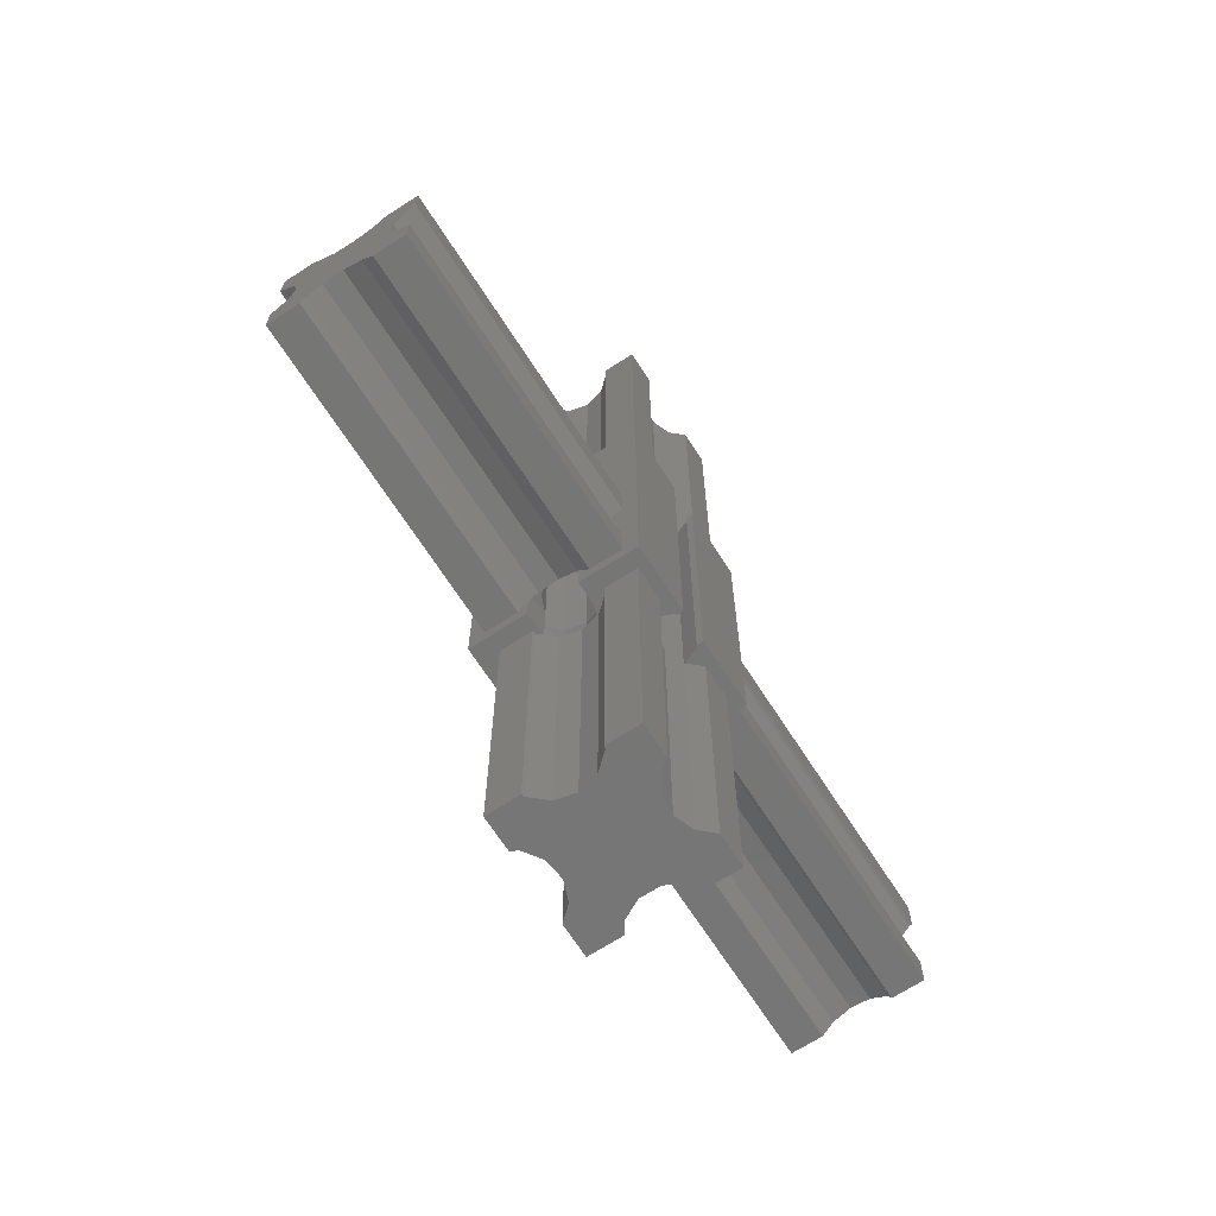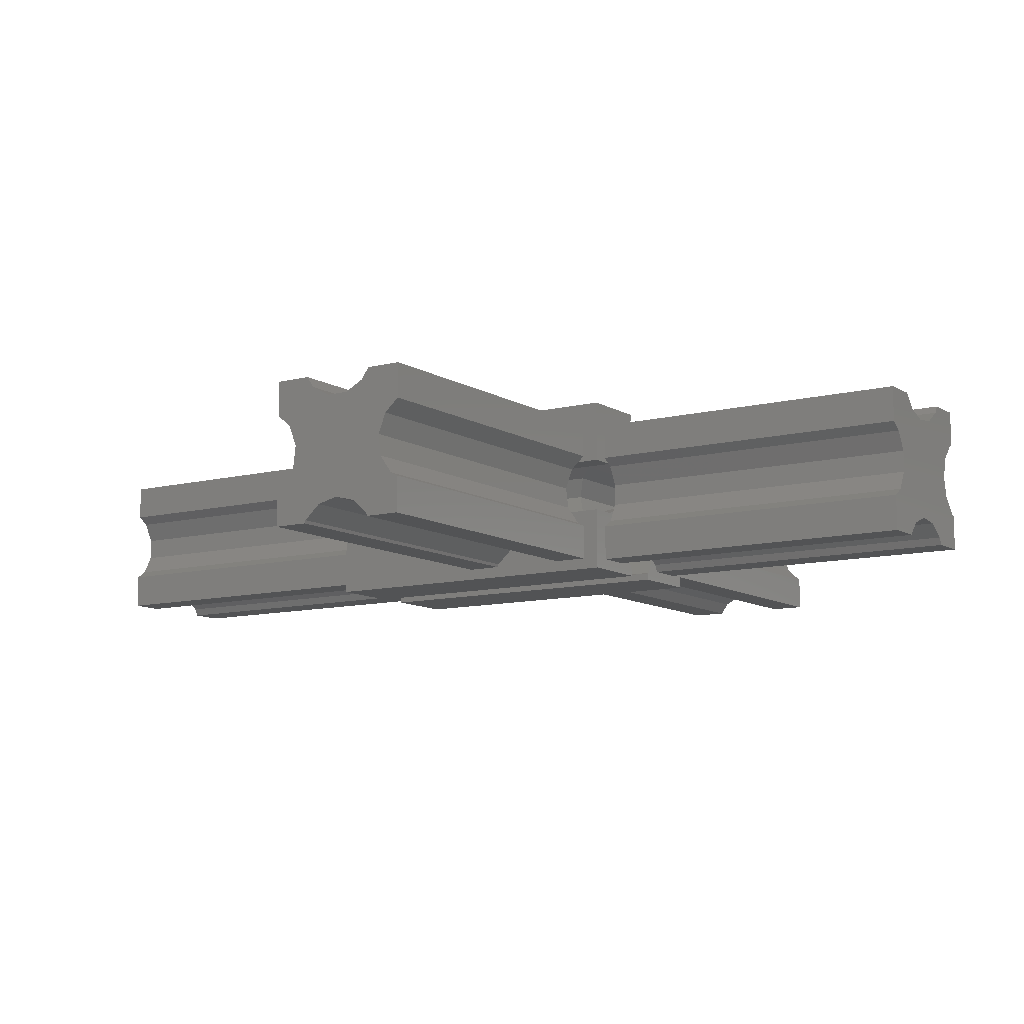
<metadata>
{"format":"stl","ext":"stl","renderer":"f3d","projection":"perspective","resolution":1024,"background":"white","views":[{"elev":-68.6,"azim":122.8,"up":"+Y"},{"elev":-10.1,"azim":-56.5,"up":"+Z"}]}
</metadata>
<code>
# stl→obj: 416 verts, 844 faces
v 13.6 27.6 5.6
v 4.097 25.9 6.303
v 11.9 25.9 6.303
v 2.4 27.6 5.6
v 4.8 25.2 8
v 11.2 25.2 8
v 4.097 25.9 9.697
v 11.9 25.9 9.697
v 4.097 29.3 6.303
v 11.9 29.3 6.303
v 4.179 29.38 9.5
v 11.9 29.3 9.697
v 4.097 29.3 9.697
v 11.82 29.38 9.5
v 13.6 27.6 10.4
v 2.4 27.6 10.4
v 11.82 29.38 6.5
v 4.179 29.38 6.5
v 0 25.2 10.4
v 2.4 25.2 10.4
v 2.135 30 10.4
v 2.4 30 10.4
v 0 30 10.4
v 0.7029 25.2 6.303
v 0 25.2 6.5
v 0.6213 25.2 6.5
v 0 25.2 5.6
v 2.4 25.2 5.6
v 0.7029 25.2 9.697
v 0 25.2 9.5
v 0.6213 25.2 9.5
v 0 30 5.6
v 2.4 30 5.6
v 16 30 5.6
v 14.23 30 4.208
v 13.6 30 5.6
v 14.5 30 4.105
v 16 30 0
v 11.34 30 1
v 14.5 30 1
v 9.5 30 0
v 9.697 30 0.7029
v 9.5 30 0.6213
v 12.96 30 5.641
v 12.9 30 5.891
v 10.99 30 1.652
v 10.29 30 2.138
v 5.6 30 13.6
v 4.583 30 14
v 6.303 30 15.3
v 5.728 30 12.71
v 6.014 30 12.6
v 6.5 30 16
v 6.5 30 15.38
v 0 30 16
v 1.5 30 14
v 1.5 30 10.84
v 11.34 30 14
v 9.5 30 16
v 16 30 16
v 9.697 30 15.3
v 9.5 30 15.38
v 14.5 30 14
v 16 30 10.4
v 14.5 30 10.9
v 13.88 30 10.4
v 14.23 30 10.79
v 10.4 30 13.6
v 10.99 30 13.35
v 10.02 30 12.67
v 6.5 30 0
v 4.583 30 1
v 6.303 30 0.7029
v 5.671 30 2.228
v 2.494 30 4.848
v 3.025 30 5.859
v 1.5 30 4.161
v 0 30 0
v 1.5 30 1
v 6.5 30 0.6213
v 7.518 30 2.971
v 8 30 4.8
v 6.303 30 4.097
v 9.697 30 4.097
v 5.728 30 2.292
v 5.6 30 2.4
v 9.418 30 2.74
v 10.4 30 2.4
v 9.418 30 12.26
v 9.697 30 11.9
v 8 30 11.2
v 7.518 30 12.03
v 6.303 30 11.9
v 3.384 30 6.543
v 4.097 30 6.303
v 4.179 30 6.5
v 2.494 30 10.15
v 4.097 30 9.697
v 3.384 30 8.457
v 11.82 30 6.5
v 11.82 30 9.5
v 4.179 30 9.5
v 12.5 30 7.5
v 12.96 30 9.359
v 11.9 30 6.303
v 13.6 30 10.4
v 11.9 30 9.697
v 16 25.2 10.4
v 13.6 25.2 10.4
v 16 25.2 6.5
v 15.3 25.2 6.303
v 15.38 25.2 6.5
v 16 25.2 5.6
v 13.6 25.2 5.6
v 15.3 25.2 9.697
v 16 25.2 9.5
v 15.38 25.2 9.5
v 16 0 16
v 9.5 0 16
v 6.5 0 16
v 0 0 16
v 9.5 0 0
v 16 0 0
v 0 0 0
v 6.5 0 0
v 0 14.5 4.163
v 0 14.5 1
v 0 11.4 1
v 0 9.859 2.542
v 0 11.29 1.272
v 0 8 3
v 0 4.605 1
v 0 6.141 2.542
v 0 4.708 1.272
v 0 1.5 1
v 0 1.5 4.163
v 0 12.71 6.5
v 0 13.85 4.506
v 0 12.76 6.082
v 0 0 5.6
v 0 2.152 4.506
v 0 2.908 5.6
v 0 1.5 10.92
v 0 0 10.4
v 0 1.5 14
v 0 2.083 10.4
v 0 14.5 10.92
v 0 13.1 9.5
v 0 13.21 9.772
v 0 14.5 14
v 0 11.34 14
v 0 8.957 12.12
v 0 10.65 13.01
v 0 7.043 12.12
v 0 4.661 14
v 0 5.348 13.01
v 0 4.8 9.5
v 0 12.53 7.982
v 0 4.8 6.5
v 0 2.792 9.772
v 0 4.8 10.4
v 0 3.471 7.982
v 0 3.24 6.082
v 0 4.8 5.6
v 10.4 0 13.6
v 11.34 0 14
v 9.697 0 15.3
v 10.99 0 13.35
v 10.02 0 12.67
v 9.5 0 15.38
v 14.5 0 14
v 16 0 10.4
v 14.5 0 10.9
v 13.88 0 10.4
v 14.23 0 10.79
v 1.5 0 4.161
v 2.4 0 5.6
v 2.494 0 4.848
v 4.583 0 1
v 1.5 0 1
v 6.303 0 0.7029
v 6.5 0 0.6213
v 3.025 0 5.859
v 5.671 0 2.228
v 9.697 0 0.7029
v 10.99 0 1.652
v 10.29 0 2.138
v 11.34 0 1
v 12.96 0 5.641
v 13.6 0 5.6
v 12.9 0 5.891
v 14.23 0 4.208
v 16 0 5.6
v 14.5 0 4.105
v 14.5 0 1
v 9.5 0 0.6213
v 4.583 0 14
v 6.303 0 15.3
v 6.5 0 15.38
v 1.5 0 14
v 1.5 0 10.84
v 2.135 0 10.4
v 5.6 0 13.6
v 5.728 0 12.71
v 6.014 0 12.6
v 7.518 0 12.03
v 6.303 0 11.9
v 9.418 0 12.26
v 8 0 11.2
v 9.697 0 11.9
v 7.518 0 2.971
v 8 0 4.8
v 9.697 0 4.097
v 6.303 0 4.097
v 9.418 0 2.74
v 10.4 0 2.4
v 5.728 0 2.292
v 5.6 0 2.4
v 12.96 0 9.359
v 13.6 0 10.4
v 11.9 0 9.697
v 12.5 0 7.5
v 11.82 0 9.5
v 2.4 0 10.4
v 2.494 0 10.15
v 4.097 0 9.697
v 3.384 0 8.457
v 4.179 0 9.5
v 11.82 0 6.5
v 4.179 0 6.5
v 11.9 0 6.303
v 3.384 0 6.543
v 4.097 0 6.303
v 16 14.5 11.34
v 16 14.5 14.5
v 16 11.4 14.5
v 16 9.859 12.96
v 16 11.29 14.23
v 16 8 12.5
v 16 4.605 14.5
v 16 6.141 12.96
v 16 4.708 14.23
v 16 1.5 14.5
v 16 12.82 9.5
v 16 13.85 10.99
v 16 2.152 10.99
v 16 1.5 11.34
v 16 2.563 10.4
v 16 1.5 4.583
v 16 1.5 1.5
v 16 2.648 5.6
v 16 14.5 4.583
v 16 12.92 6.5
v 16 13.21 5.728
v 16 14.5 1.5
v 16 11.34 1.5
v 16 8.957 3.384
v 16 10.65 2.494
v 16 7.043 3.384
v 16 4.661 1.5
v 16 5.348 2.494
v 16 4.8 6.5
v 16 12.53 7.518
v 16 4.8 9.5
v 16 12.76 9.418
v 16 2.792 5.728
v 16 4.8 5.6
v 16 3.471 7.518
v 16 3.24 9.418
v 16 4.8 10.4
v 13.6 2.4 5.6
v 11.9 0.7029 6.303
v 13.6 4.8 5.6
v 11.9 4.097 6.303
v 11.82 0.6213 9.5
v 11.9 0.7029 9.697
v 11.2 4.8 8
v 11.9 4.097 9.697
v 11.82 0.6213 6.5
v 13.6 2.4 10.4
v 13.6 4.8 10.4
v 15.3 4.8 6.303
v 15.38 4.8 9.5
v 15.3 4.8 9.697
v 15.38 4.8 6.5
v 2.4 4.8 5.6
v 0.7029 4.8 6.303
v 0.7029 4.8 9.697
v 2.4 4.8 10.4
v 0.6213 4.8 9.5
v 0.6213 4.8 6.5
v 4.179 0.6213 6.5
v 4.097 0.7029 6.303
v 4.8 4.8 8
v 4.097 4.097 6.303
v 4.097 0.7029 9.697
v 2.4 2.4 10.4
v 4.097 4.097 9.697
v 2.4 2.4 5.6
v 4.179 0.6213 9.5
v 46 1.5 14.5
v 46 4.605 14.5
v 46 11.4 14.5
v 46 14.5 14.5
v 46 13.85 10.99
v 46 14.5 11.34
v 46 11.29 14.23
v 46 9.859 12.96
v 46 10.65 2.494
v 46 14.5 4.583
v 46 13.21 5.728
v 46 8.957 3.384
v 46 12.53 7.518
v 46 11.34 1.5
v 46 12.76 9.418
v 46 8 12.5
v 46 14.5 1.5
v 46 3.471 7.518
v 46 3.24 9.418
v 46 6.141 12.96
v 46 7.043 3.384
v 46 2.152 10.99
v 46 4.708 14.23
v 46 2.792 5.728
v 46 5.348 2.494
v 46 1.5 4.583
v 46 4.661 1.5
v 46 1.5 1.5
v 46 1.5 11.34
v 14.5 60 1
v 14.5 60 4.105
v 14.5 60 10.9
v 14.5 60 14
v 10.99 60 13.35
v 11.34 60 14
v 14.23 60 10.79
v 12.96 60 9.359
v 2.494 60 10.15
v 4.583 60 14
v 5.728 60 12.71
v 3.384 60 8.457
v 7.518 60 12.03
v 1.5 60 10.84
v 9.418 60 12.26
v 12.5 60 7.5
v 1.5 60 14
v 7.518 60 2.971
v 9.418 60 2.74
v 12.96 60 5.641
v 3.384 60 6.543
v 10.99 60 1.652
v 14.23 60 4.208
v 5.728 60 2.292
v 2.494 60 4.848
v 4.583 60 1
v 1.5 60 4.161
v 1.5 60 1
v 11.34 60 1
v 14.5 -30 14
v 14.5 -30 10.9
v 14.5 -30 4.105
v 14.5 -30 1
v 1.5 -30 10.84
v 4.583 -30 14
v 1.5 -30 14
v 2.494 -30 10.15
v 5.728 -30 12.71
v 3.384 -30 8.457
v 7.518 -30 12.03
v 14.23 -30 10.79
v 12.96 -30 9.359
v 7.518 -30 2.971
v 12.5 -30 7.5
v 3.384 -30 6.543
v 5.728 -30 2.292
v 2.494 -30 4.848
v 9.418 -30 2.74
v 4.583 -30 1
v 1.5 -30 4.161
v 12.96 -30 5.641
v 10.99 -30 1.652
v 1.5 -30 1
v 10.99 -30 13.35
v 11.34 -30 14
v 9.418 -30 12.26
v 14.23 -30 4.208
v 11.34 -30 1
v -30 1.5 1
v -30 4.605 1
v -30 11.4 1
v -30 14.5 1
v -30 13.85 4.506
v -30 14.5 4.163
v -30 11.29 1.272
v -30 9.859 2.542
v -30 10.65 13.01
v -30 14.5 10.92
v -30 13.21 9.772
v -30 8.957 12.12
v -30 12.53 7.982
v -30 11.34 14
v -30 12.76 6.082
v -30 8 3
v -30 14.5 14
v -30 3.471 7.982
v -30 3.24 6.082
v -30 6.141 2.542
v -30 7.043 12.12
v -30 2.152 4.506
v -30 4.708 1.272
v -30 2.792 9.772
v -30 5.348 13.01
v -30 1.5 10.92
v -30 4.661 14
v -30 1.5 14
v -30 1.5 4.163
f 1 2 3
f 2 1 4
f 3 5 6
f 5 3 2
f 6 7 8
f 7 6 5
f 9 1 10
f 1 9 4
f 11 12 13
f 12 11 14
f 7 15 8
f 15 7 16
f 15 13 12
f 13 15 16
f 9 17 18
f 17 9 10
f 19 16 20
f 16 21 22
f 23 16 19
f 16 23 21
f 24 25 26
f 27 24 28
f 24 27 25
f 29 19 20
f 30 29 31
f 29 30 19
f 32 4 33
f 27 4 32
f 4 27 28
f 34 35 36
f 34 37 35
f 38 37 34
f 38 39 40
f 39 41 42
f 37 38 40
f 39 38 41
f 42 41 43
f 36 44 45
f 44 36 35
f 42 46 39
f 46 42 47
f 48 49 50
f 48 51 49
f 51 48 52
f 50 53 54
f 49 53 50
f 53 49 55
f 56 55 49
f 23 56 57
f 56 23 55
f 23 57 21
f 58 59 60
f 59 61 62
f 58 60 63
f 64 63 60
f 63 64 65
f 66 65 64
f 65 66 67
f 59 58 61
f 58 68 61
f 69 68 58
f 68 69 70
f 71 72 73
f 73 72 74
f 75 33 76
f 77 33 75
f 33 77 32
f 78 77 79
f 71 73 80
f 78 72 71
f 77 78 32
f 72 78 79
f 81 82 83
f 82 81 84
f 85 83 86
f 83 85 81
f 85 86 74
f 87 84 81
f 87 88 84
f 88 87 47
f 89 90 70
f 91 89 92
f 91 92 93
f 89 91 90
f 52 93 92
f 94 95 96
f 95 94 76
f 97 22 21
f 97 98 22
f 99 98 97
f 100 101 102
f 98 99 102
f 96 102 99
f 103 101 100
f 96 99 94
f 102 96 100
f 101 103 104
f 105 103 100
f 103 105 45
f 104 106 107
f 104 107 101
f 106 104 66
f 15 64 108
f 15 108 109
f 64 15 66
f 66 15 106
f 110 111 112
f 113 111 110
f 111 113 114
f 108 115 109
f 116 115 108
f 115 116 117
f 1 34 36
f 34 1 113
f 113 1 114
f 96 17 100
f 17 96 18
f 11 101 14
f 101 11 102
f 59 118 60
f 118 59 119
f 55 120 53
f 120 55 121
f 122 38 123
f 38 122 41
f 124 71 125
f 71 124 78
f 78 27 32
f 126 27 127
f 78 127 27
f 124 127 78
f 128 129 130
f 128 131 129
f 132 131 128
f 131 132 133
f 127 124 128
f 133 132 134
f 128 124 132
f 135 124 136
f 132 124 135
f 27 126 25
f 137 126 138
f 137 138 139
f 126 137 25
f 140 141 136
f 141 140 142
f 140 136 124
f 143 144 145
f 144 143 146
f 30 147 19
f 148 147 30
f 147 148 149
f 19 55 23
f 150 19 147
f 19 150 55
f 121 150 151
f 152 151 153
f 154 151 152
f 155 154 156
f 154 155 151
f 121 151 155
f 121 155 145
f 150 121 55
f 121 145 144
f 148 157 158
f 159 158 157
f 158 159 137
f 160 157 161
f 157 162 159
f 163 159 162
f 157 160 162
f 160 161 146
f 159 163 164
f 164 163 142
f 165 166 167
f 165 168 166
f 168 165 169
f 167 119 170
f 166 119 167
f 119 166 118
f 171 118 166
f 172 171 173
f 174 173 175
f 171 172 118
f 172 173 174
f 176 177 140
f 177 176 178
f 124 176 140
f 124 179 180
f 179 125 181
f 176 124 180
f 179 124 125
f 181 125 182
f 183 177 178
f 184 179 181
f 185 186 187
f 122 188 185
f 186 185 188
f 189 190 191
f 192 190 189
f 192 193 190
f 194 193 192
f 123 194 195
f 122 185 196
f 123 188 122
f 194 123 193
f 188 123 195
f 197 120 121
f 120 198 199
f 197 121 200
f 144 200 121
f 200 144 201
f 201 144 202
f 120 197 198
f 197 203 198
f 204 203 197
f 203 204 205
f 206 207 205
f 208 209 206
f 206 209 207
f 209 208 210
f 210 208 169
f 211 212 213
f 212 211 214
f 213 215 211
f 216 215 213
f 215 216 187
f 217 214 211
f 214 217 218
f 218 217 184
f 219 220 174
f 220 219 221
f 222 223 219
f 221 219 223
f 224 225 202
f 226 225 224
f 227 226 228
f 226 227 225
f 223 229 228
f 223 222 229
f 230 228 229
f 228 230 227
f 222 231 229
f 231 222 191
f 227 230 232
f 233 232 230
f 232 233 183
f 60 108 64
f 234 108 235
f 60 235 108
f 118 235 60
f 236 237 238
f 236 239 237
f 240 239 236
f 239 240 241
f 235 118 236
f 241 240 242
f 236 118 240
f 172 243 118
f 240 118 243
f 108 234 116
f 244 234 245
f 234 244 116
f 172 246 247
f 246 172 248
f 243 172 247
f 249 193 250
f 193 249 251
f 110 252 113
f 253 252 110
f 252 253 254
f 113 38 34
f 255 113 252
f 113 255 38
f 123 255 256
f 257 256 258
f 259 256 257
f 260 259 261
f 259 260 256
f 123 256 260
f 123 260 250
f 255 123 38
f 123 250 193
f 253 262 263
f 264 263 262
f 263 264 265
f 265 264 244
f 266 262 267
f 262 268 264
f 269 264 268
f 262 266 268
f 266 267 251
f 264 269 270
f 270 269 248
f 271 191 190
f 272 191 271
f 191 272 231
f 45 1 36
f 10 45 105
f 45 10 1
f 3 114 1
f 114 3 273
f 274 273 3
f 273 274 271
f 107 14 101
f 14 107 12
f 221 275 276
f 275 221 223
f 8 277 6
f 277 8 278
f 231 279 229
f 279 231 272
f 17 105 100
f 105 17 10
f 277 3 6
f 3 277 274
f 12 106 15
f 106 12 107
f 276 220 221
f 220 276 280
f 278 281 280
f 281 278 109
f 8 109 278
f 109 8 15
f 114 282 111
f 282 114 273
f 283 115 117
f 115 283 284
f 281 115 284
f 115 281 109
f 282 112 111
f 112 282 285
f 24 286 28
f 286 24 287
f 288 20 289
f 20 288 29
f 288 31 29
f 31 288 290
f 291 24 26
f 24 291 287
f 95 18 96
f 18 95 9
f 233 292 293
f 292 233 230
f 2 294 5
f 294 2 295
f 224 296 226
f 296 224 297
f 22 13 16
f 13 22 98
f 289 298 297
f 298 289 7
f 20 7 289
f 7 20 16
f 76 9 95
f 4 76 33
f 76 4 9
f 293 183 233
f 299 183 293
f 183 299 177
f 28 2 4
f 2 28 295
f 286 295 28
f 295 286 299
f 226 300 228
f 300 226 296
f 11 98 102
f 98 11 13
f 294 7 5
f 7 294 298
f 73 182 80
f 182 73 181
f 214 86 83
f 86 214 218
f 184 74 86
f 184 86 218
f 74 184 73
f 73 184 181
f 214 82 212
f 82 214 83
f 43 185 42
f 185 43 196
f 216 84 88
f 84 216 213
f 212 84 213
f 84 212 82
f 185 47 42
f 187 47 185
f 47 187 88
f 88 187 216
f 93 209 91
f 209 93 207
f 170 61 167
f 61 170 62
f 198 48 50
f 48 198 203
f 205 52 48
f 205 48 203
f 52 205 93
f 93 205 207
f 198 54 199
f 54 198 50
f 169 70 90
f 169 90 210
f 70 169 68
f 68 169 165
f 165 61 68
f 61 165 167
f 91 210 90
f 210 91 209
f 283 244 264
f 117 244 283
f 244 117 116
f 112 253 110
f 285 253 112
f 253 285 262
f 148 290 157
f 290 148 31
f 31 148 30
f 137 26 25
f 26 137 291
f 291 137 159
f 182 71 80
f 71 182 125
f 122 43 41
f 43 122 196
f 120 54 53
f 54 120 199
f 170 59 62
f 59 170 119
f 295 271 274
f 271 295 299
f 295 277 294
f 277 295 274
f 294 278 298
f 278 294 277
f 271 293 272
f 293 271 299
f 275 296 276
f 296 275 300
f 280 298 278
f 298 280 297
f 296 280 276
f 280 296 297
f 272 292 279
f 292 272 293
f 202 297 224
f 297 202 146
f 146 202 144
f 161 297 146
f 297 161 289
f 159 287 291
f 164 287 159
f 287 164 286
f 161 288 289
f 157 288 161
f 288 157 290
f 142 299 286
f 142 286 164
f 140 299 142
f 299 140 177
f 174 248 172
f 248 174 280
f 280 174 220
f 281 248 280
f 248 281 270
f 282 262 285
f 267 282 273
f 282 267 262
f 284 270 281
f 264 284 283
f 284 264 270
f 273 251 267
f 251 273 271
f 251 271 193
f 193 271 190
f 292 229 279
f 229 292 230
f 228 275 223
f 275 228 300
f 240 301 302
f 301 240 243
f 235 303 304
f 303 235 236
f 304 305 306
f 307 305 304
f 308 305 307
f 307 304 303
f 309 310 311
f 312 311 313
f 314 310 309
f 305 308 315
f 316 315 308
f 310 314 317
f 315 316 313
f 311 312 309
f 318 313 316
f 313 318 312
f 319 316 320
f 312 318 321
f 322 320 323
f 324 321 318
f 301 323 302
f 321 324 325
f 326 325 324
f 325 326 327
f 327 326 328
f 316 319 318
f 320 322 319
f 323 301 322
f 322 301 329
f 250 327 328
f 327 250 260
f 256 317 314
f 317 256 255
f 250 326 249
f 326 250 328
f 247 301 243
f 301 247 329
f 317 252 310
f 252 317 255
f 306 235 304
f 235 306 234
f 268 319 269
f 319 268 318
f 251 324 266
f 324 251 326
f 326 251 249
f 266 318 268
f 318 266 324
f 248 322 246
f 319 248 269
f 248 319 322
f 247 322 329
f 322 247 246
f 245 306 305
f 306 245 234
f 252 311 310
f 311 252 254
f 305 244 245
f 315 244 305
f 244 315 265
f 313 253 263
f 311 253 313
f 253 311 254
f 313 265 315
f 265 313 263
f 259 312 321
f 312 259 257
f 256 309 258
f 309 256 314
f 261 321 325
f 321 261 259
f 257 309 312
f 309 257 258
f 327 261 325
f 261 327 260
f 237 316 308
f 316 237 239
f 238 308 307
f 308 238 237
f 239 320 316
f 320 239 241
f 238 303 236
f 303 238 307
f 241 323 320
f 323 241 242
f 323 240 302
f 240 323 242
f 37 330 331
f 330 37 40
f 63 332 333
f 332 63 65
f 333 334 335
f 336 334 333
f 337 334 336
f 336 333 332
f 338 339 340
f 341 340 342
f 343 339 338
f 334 337 344
f 345 344 337
f 339 343 346
f 344 345 342
f 340 341 338
f 347 342 345
f 342 347 341
f 348 345 349
f 341 347 350
f 351 349 352
f 353 350 347
f 330 352 331
f 350 353 354
f 355 354 353
f 354 355 356
f 356 355 357
f 345 348 347
f 349 351 348
f 352 330 351
f 351 330 358
f 79 356 357
f 356 79 77
f 57 346 343
f 346 57 56
f 79 355 72
f 355 79 357
f 39 330 40
f 330 39 358
f 346 49 339
f 49 346 56
f 335 63 333
f 63 335 58
f 81 348 87
f 348 81 347
f 74 353 85
f 353 74 355
f 355 74 72
f 85 347 81
f 347 85 353
f 47 351 46
f 348 47 87
f 47 348 351
f 39 351 358
f 351 39 46
f 69 335 334
f 335 69 58
f 49 340 339
f 340 49 51
f 334 70 69
f 344 70 334
f 70 344 89
f 342 52 92
f 340 52 342
f 52 340 51
f 342 89 344
f 89 342 92
f 94 341 350
f 341 94 99
f 21 338 97
f 343 21 57
f 21 343 338
f 76 354 75
f 354 76 350
f 350 76 94
f 99 338 341
f 338 99 97
f 356 75 354
f 75 356 77
f 104 345 337
f 345 104 103
f 66 336 67
f 336 66 337
f 337 66 104
f 103 349 345
f 45 349 103
f 349 45 44
f 67 332 65
f 332 67 336
f 44 352 349
f 352 44 35
f 352 37 331
f 37 352 35
f 359 173 171
f 173 359 360
f 361 195 194
f 195 361 362
f 363 364 365
f 364 366 367
f 364 363 366
f 368 367 366
f 369 370 360
f 367 368 369
f 369 371 370
f 372 369 368
f 369 373 371
f 372 368 374
f 369 372 373
f 375 374 376
f 377 373 372
f 378 376 379
f 373 377 380
f 381 380 377
f 374 375 372
f 378 379 382
f 376 378 375
f 383 359 384
f 360 383 385
f 383 360 359
f 360 385 369
f 380 381 386
f 362 386 381
f 362 381 387
f 386 362 361
f 363 200 201
f 200 363 365
f 382 176 180
f 176 382 379
f 200 364 197
f 364 200 365
f 166 359 171
f 359 166 384
f 382 179 378
f 179 382 180
f 387 195 362
f 195 387 188
f 206 385 208
f 385 206 369
f 364 204 197
f 204 364 367
f 205 369 206
f 367 205 204
f 205 367 369
f 169 383 168
f 385 169 208
f 169 385 383
f 383 166 168
f 166 383 384
f 387 186 188
f 186 387 381
f 375 184 217
f 184 375 179
f 179 375 378
f 381 187 186
f 377 187 381
f 187 377 215
f 375 211 372
f 211 375 217
f 372 215 377
f 215 372 211
f 374 227 232
f 227 374 368
f 176 376 178
f 376 176 379
f 368 225 227
f 225 368 366
f 376 183 178
f 374 183 376
f 183 374 232
f 366 202 225
f 363 202 366
f 202 363 201
f 373 191 222
f 380 191 373
f 191 380 189
f 380 192 189
f 192 380 386
f 371 222 219
f 222 371 373
f 192 361 194
f 361 192 386
f 370 174 175
f 371 174 370
f 174 371 219
f 370 173 360
f 173 370 175
f 388 132 135
f 132 388 389
f 390 127 128
f 127 390 391
f 391 392 393
f 394 392 391
f 395 392 394
f 394 391 390
f 396 397 398
f 399 398 400
f 401 397 396
f 392 395 402
f 403 402 395
f 397 401 404
f 402 403 400
f 398 399 396
f 405 400 403
f 400 405 399
f 406 403 407
f 399 405 408
f 409 407 410
f 411 408 405
f 388 410 389
f 408 411 412
f 413 412 411
f 412 413 414
f 414 413 415
f 403 406 405
f 407 409 406
f 410 388 409
f 409 388 416
f 414 145 155
f 145 414 415
f 404 151 150
f 151 404 401
f 413 145 415
f 145 413 143
f 388 136 416
f 136 388 135
f 147 404 150
f 404 147 397
f 127 393 126
f 393 127 391
f 406 162 405
f 162 406 163
f 413 146 143
f 411 146 413
f 146 411 160
f 405 160 411
f 160 405 162
f 406 142 163
f 409 142 406
f 142 409 141
f 409 136 141
f 136 409 416
f 393 138 126
f 138 393 392
f 398 147 149
f 147 398 397
f 138 402 139
f 402 138 392
f 148 398 149
f 158 398 148
f 398 158 400
f 137 400 158
f 402 137 139
f 137 402 400
f 399 154 152
f 154 399 408
f 396 151 401
f 151 396 153
f 408 156 154
f 156 408 412
f 396 152 153
f 152 396 399
f 156 414 155
f 414 156 412
f 403 129 131
f 129 403 395
f 395 130 129
f 130 395 394
f 407 131 133
f 131 407 403
f 390 130 394
f 130 390 128
f 410 133 134
f 133 410 407
f 132 410 134
f 410 132 389

</code>
